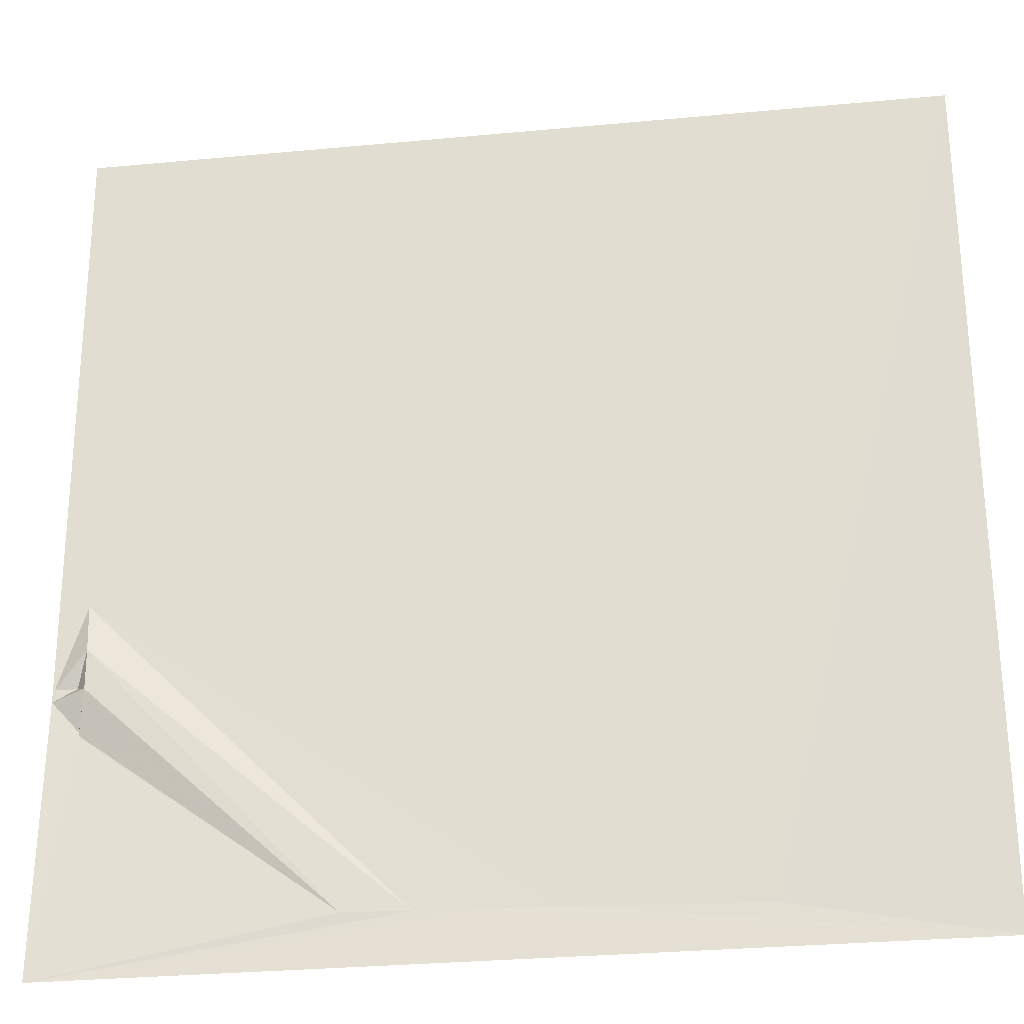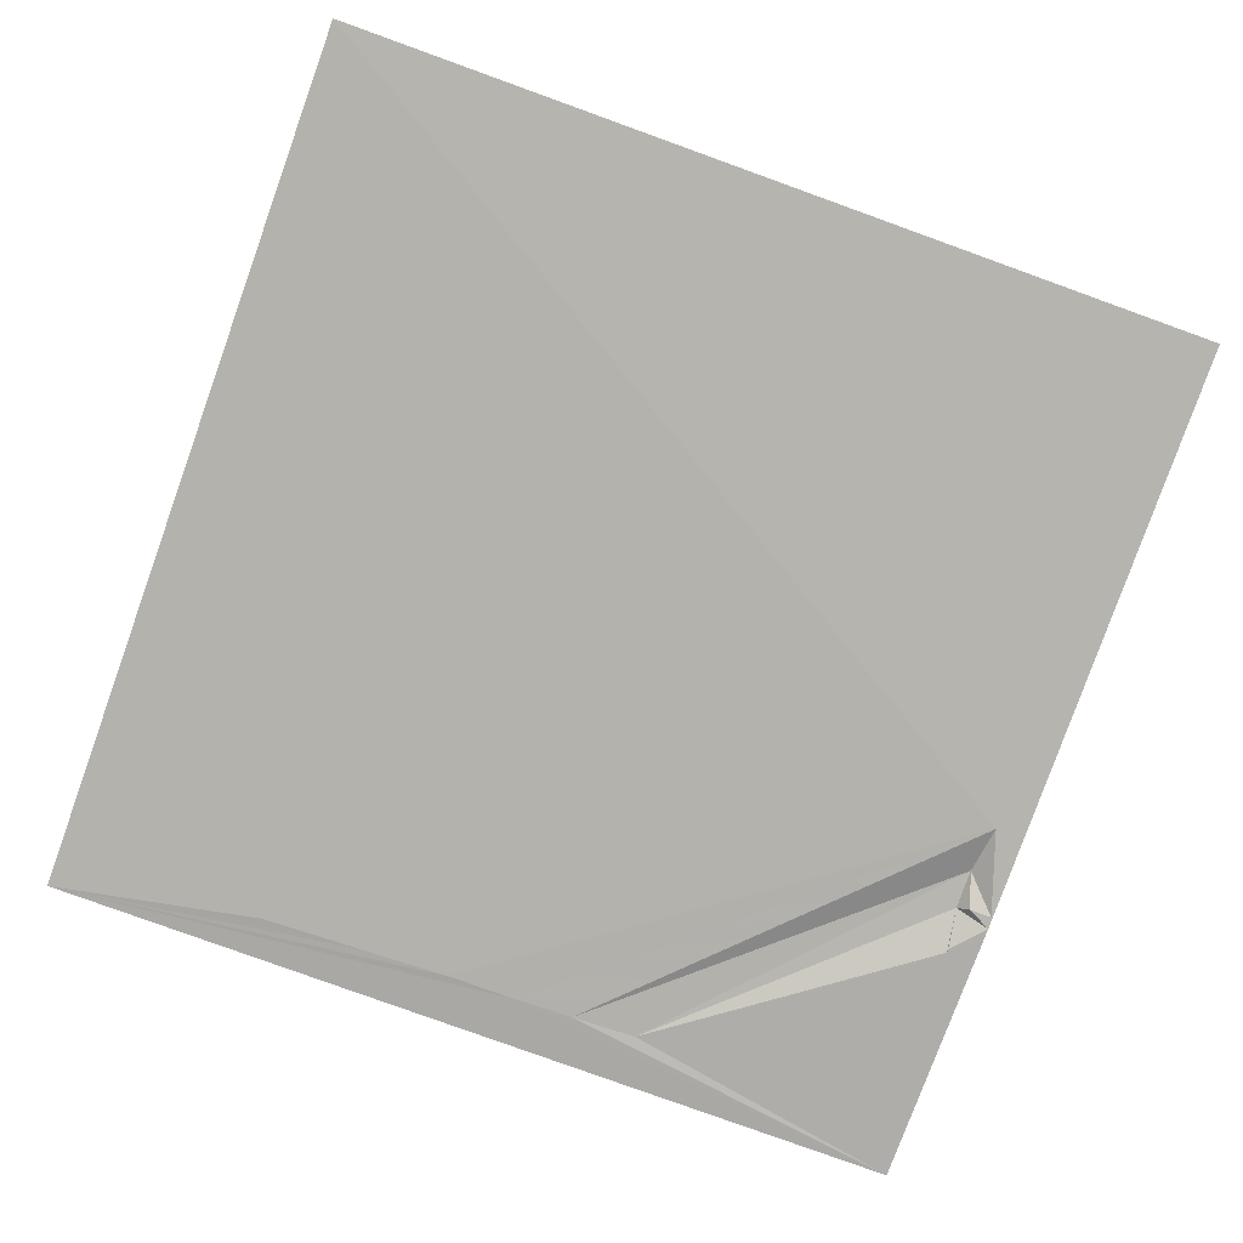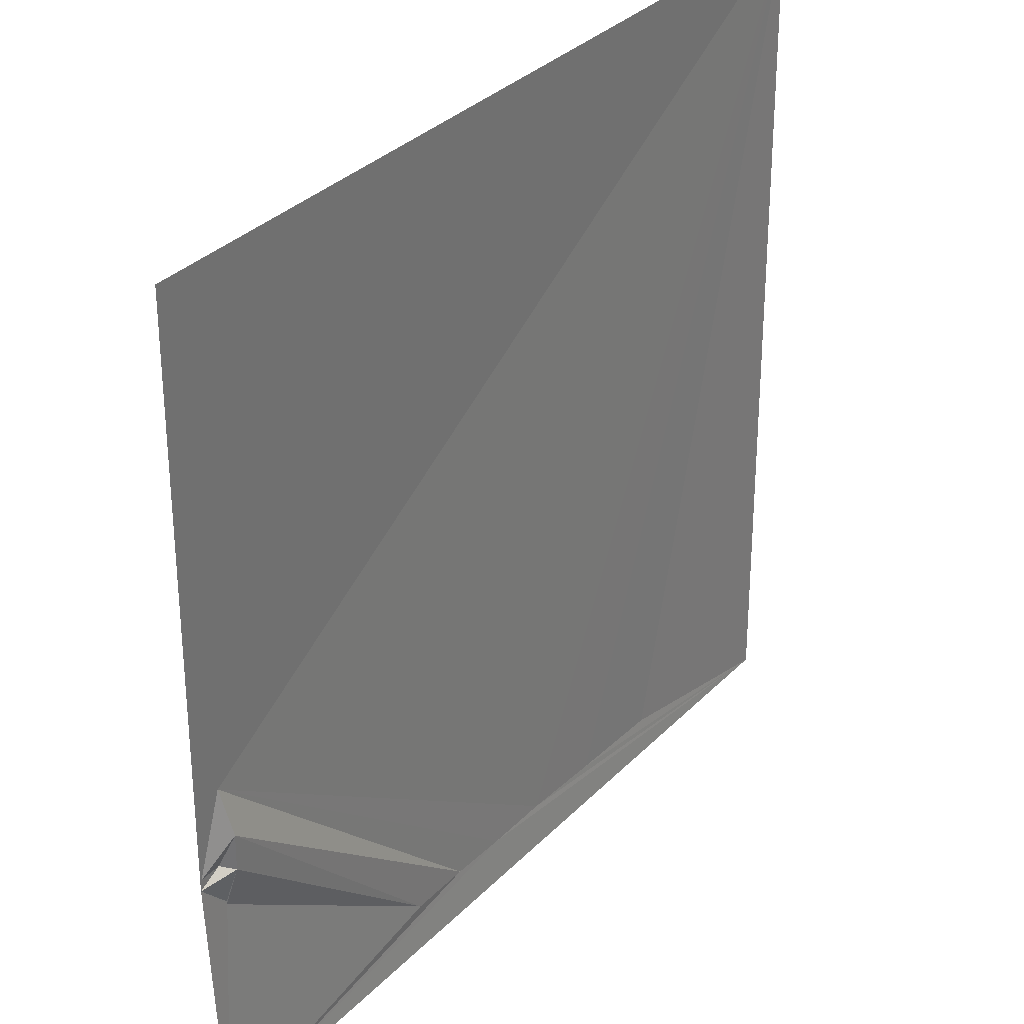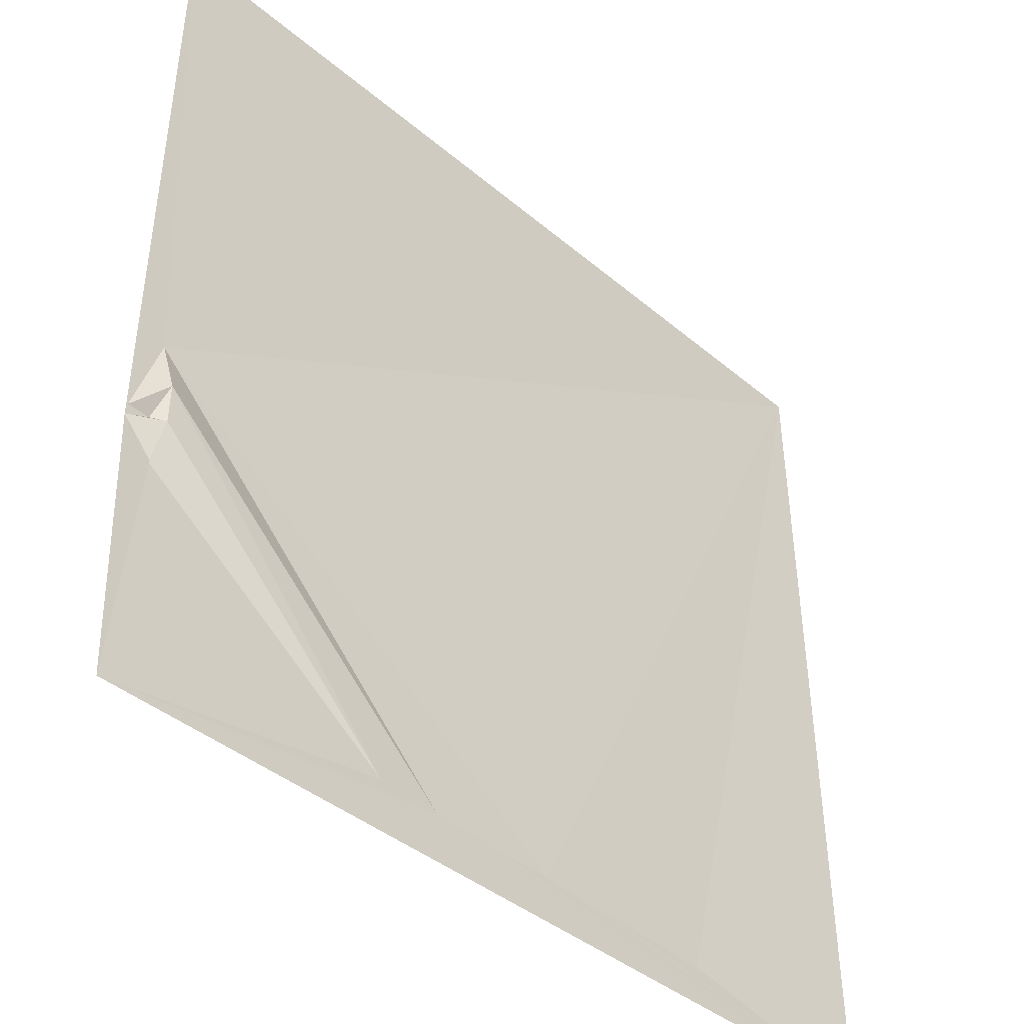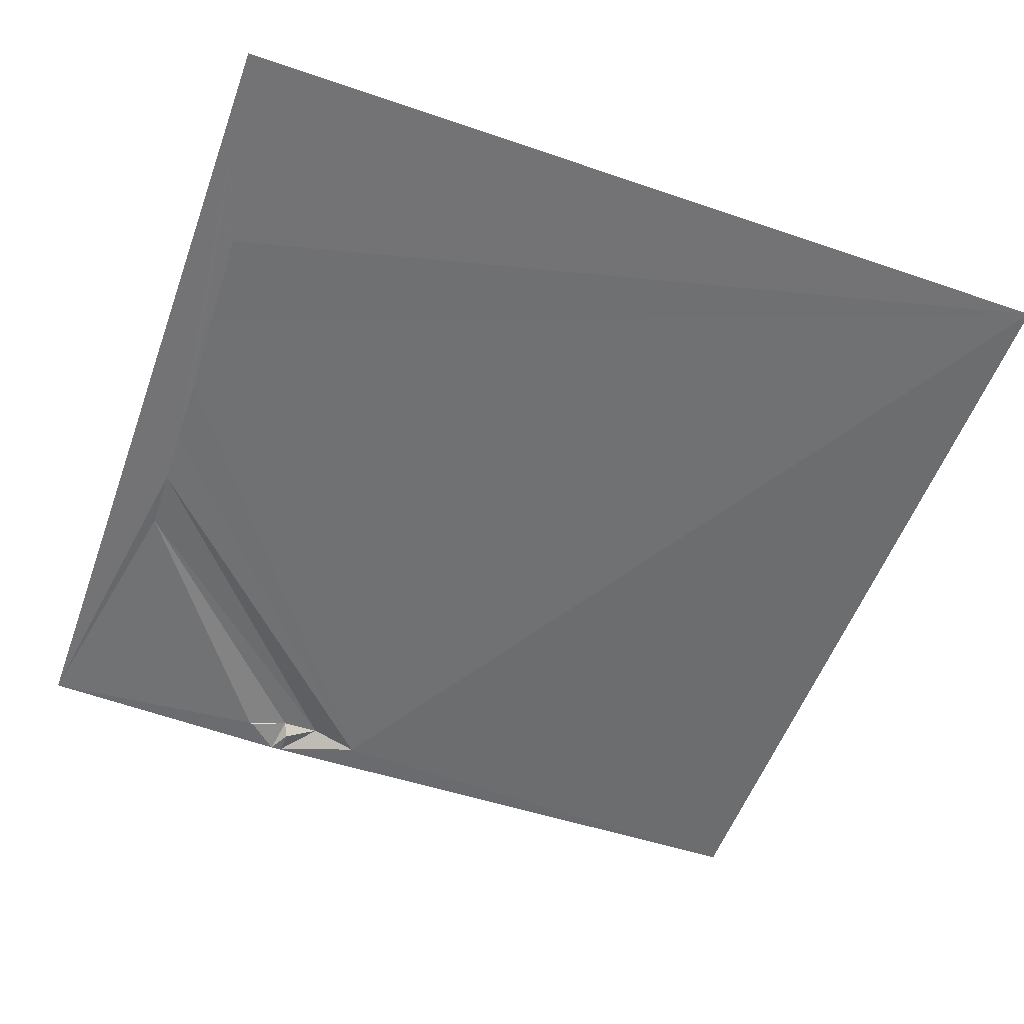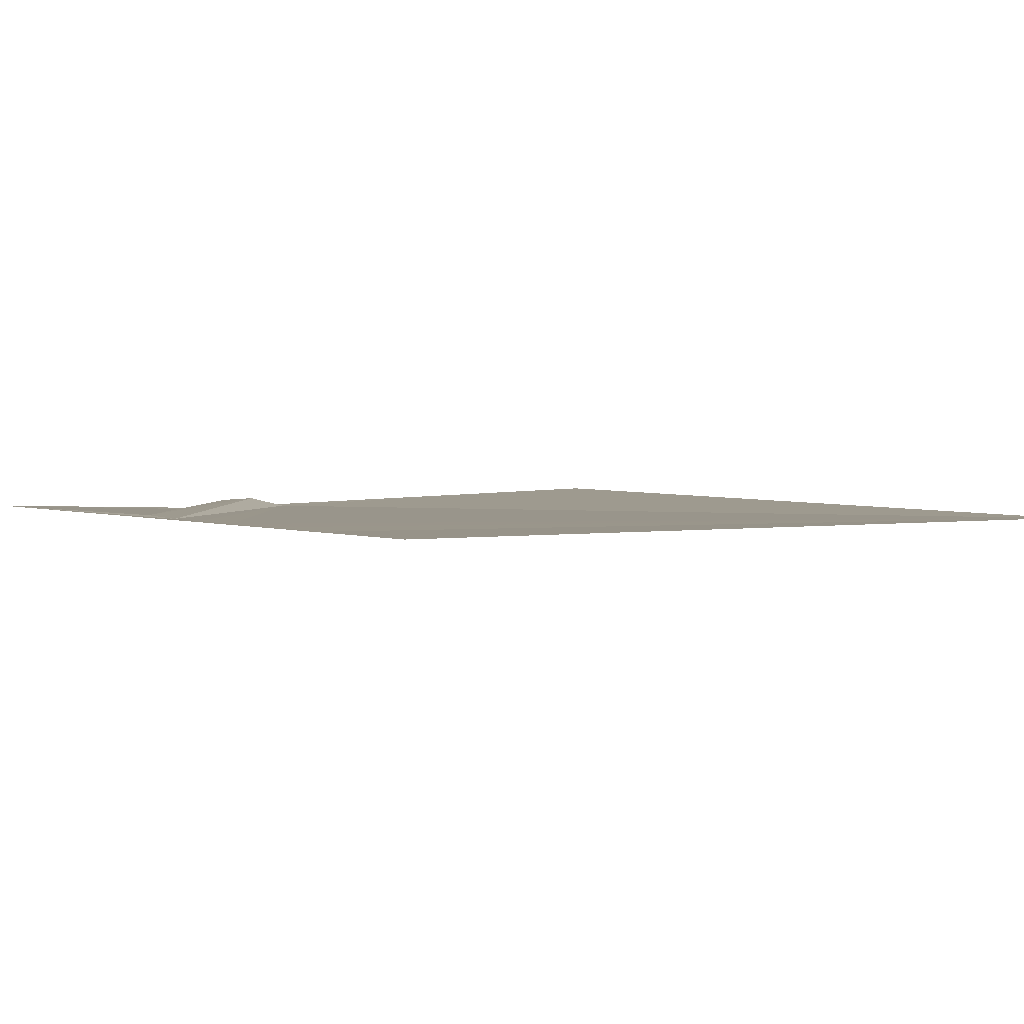
<metadata>
{"format":"obj","ext":"obj","renderer":"f3d","projection":"perspective","resolution":1024,"background":"white","views":[{"elev":-27.6,"azim":-171.5,"up":"+Z"},{"elev":-79.8,"azim":-19.8,"up":"+Y"},{"elev":34.0,"azim":126.9,"up":"+Z"},{"elev":-41.5,"azim":134.7,"up":"+Z"},{"elev":-54.5,"azim":-109.7,"up":"+Y"},{"elev":3.0,"azim":-126.4,"up":"+Y"}]}
</metadata>
<code>
v 7162 9.48 -7675
v 7673 11.97 -7675
v 7656 6.551 -7970
v 7653 13.12 -7999
v 7659 5.751 -8019
v 7672 5.958 -8019
v 7653 12.55 -8021
v 7653 12.54 -8022
v 7673 5.839 -8026
v 7656 6.222 -8045
v 7656 6.259 -8046
v 7656 6.293 -8047
v 7656 6.37 -8049
v 7507 11.83 -8156
v 7469 11.13 -8157
v 7394 11.48 -8158
v 7434 11.38 -8158
v 7343 12.03 -8160
v 7283 12.45 -8162
v 7162 15.45 -8186
v 7673 12.24 -8186
f 15 21 14
f 21 13 14
f 17 21 15
f 15 14 4
f 21 17 20
f 17 15 3
f 16 20 17
f 16 17 3
f 18 20 16
f 18 16 1
f 19 20 18
f 19 18 1
f 6 2 3
f 4 3 15
f 11 8 12
f 13 12 14
f 9 11 12
f 9 10 11
f 20 19 1
f 10 8 11
f 8 14 12
f 21 9 13
f 2 6 9
f 8 7 14
f 13 9 12
f 6 5 9
f 5 4 7
f 8 9 5
f 9 8 10
f 4 6 3
f 2 1 3
f 7 4 14
f 7 8 5
f 5 6 4
f 3 1 16

</code>
